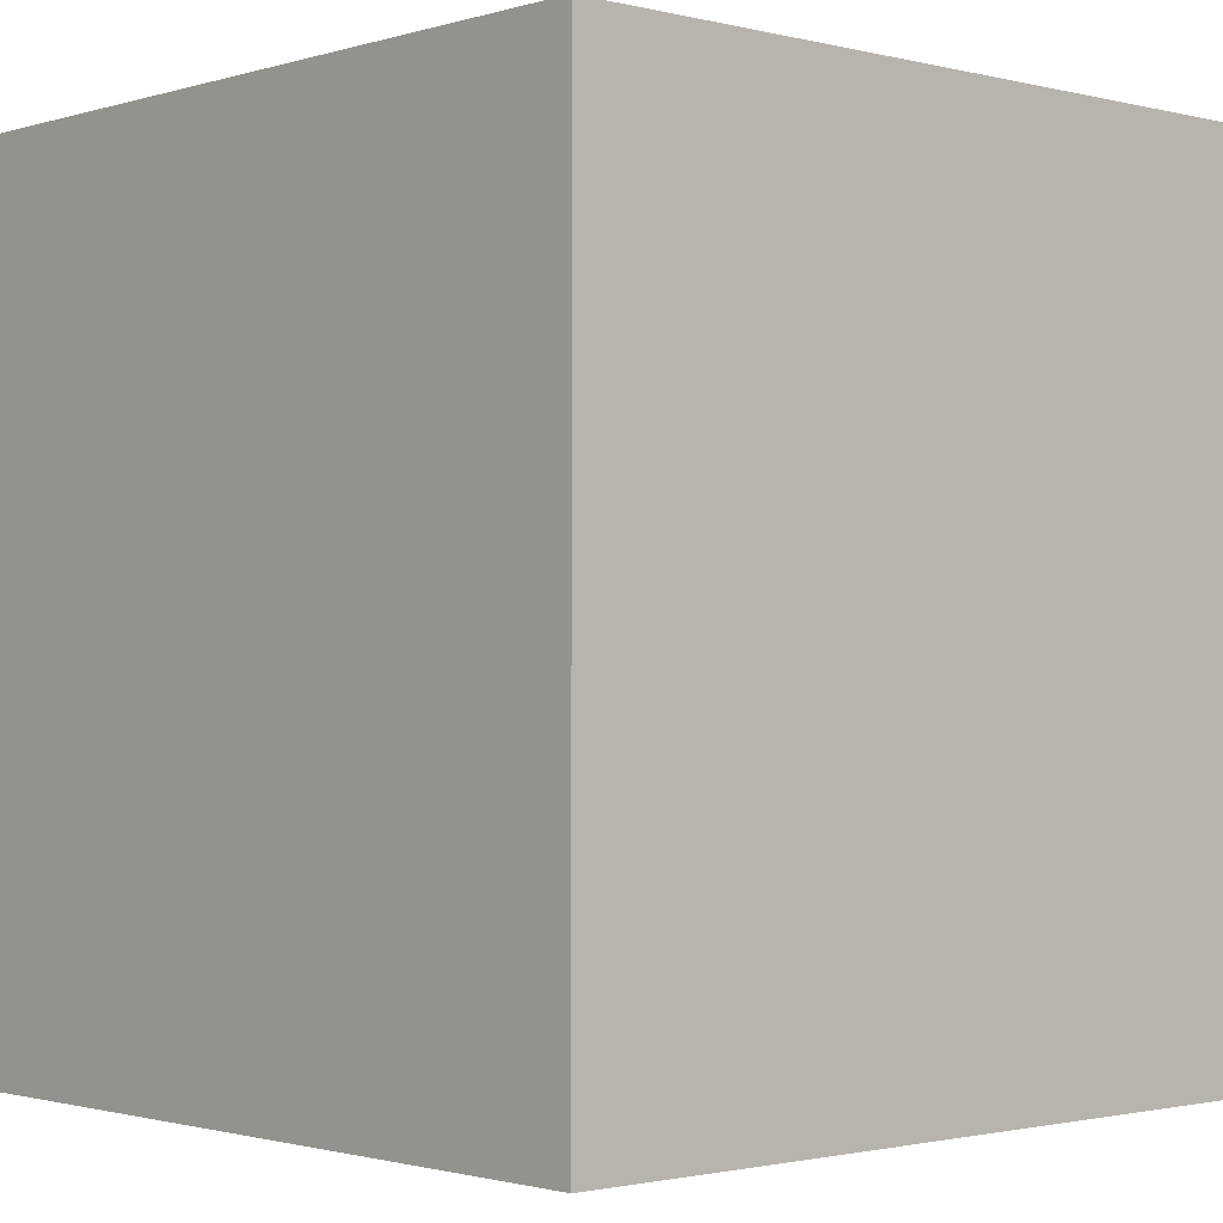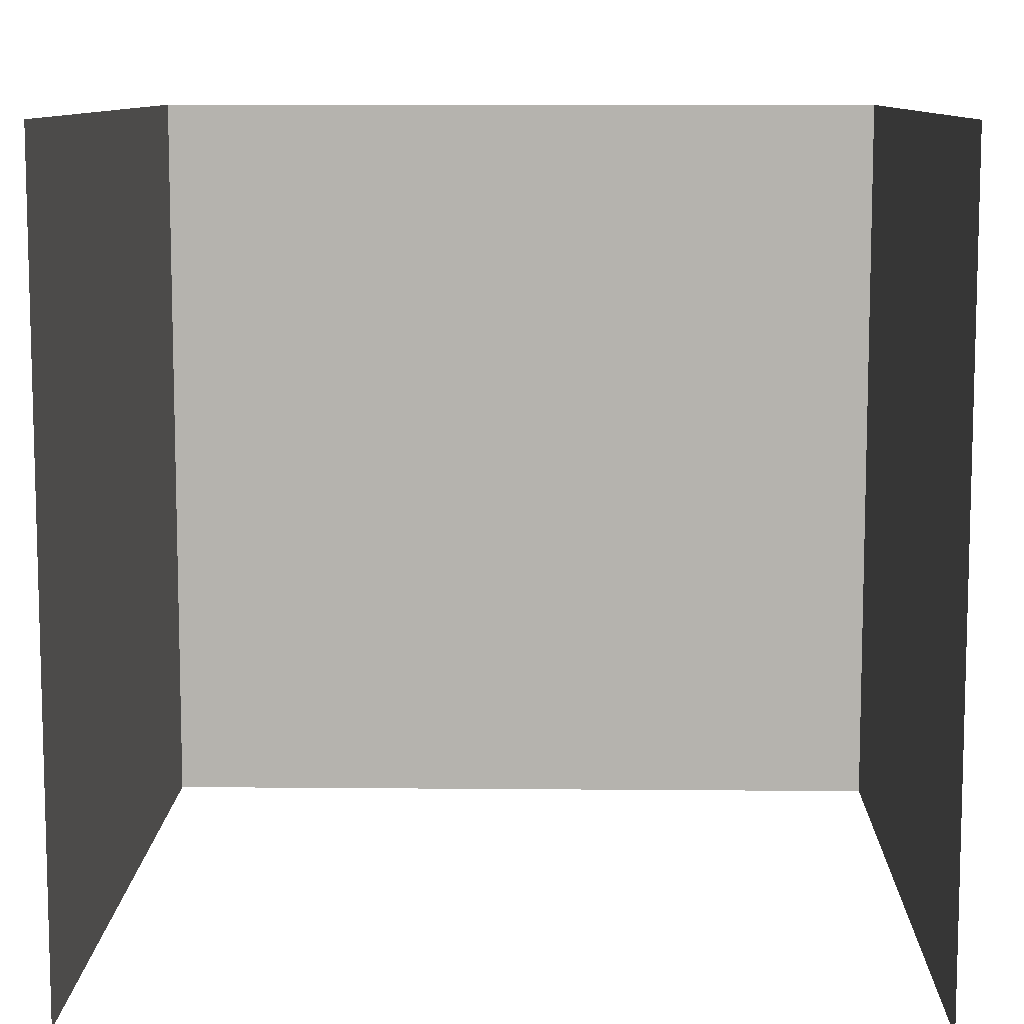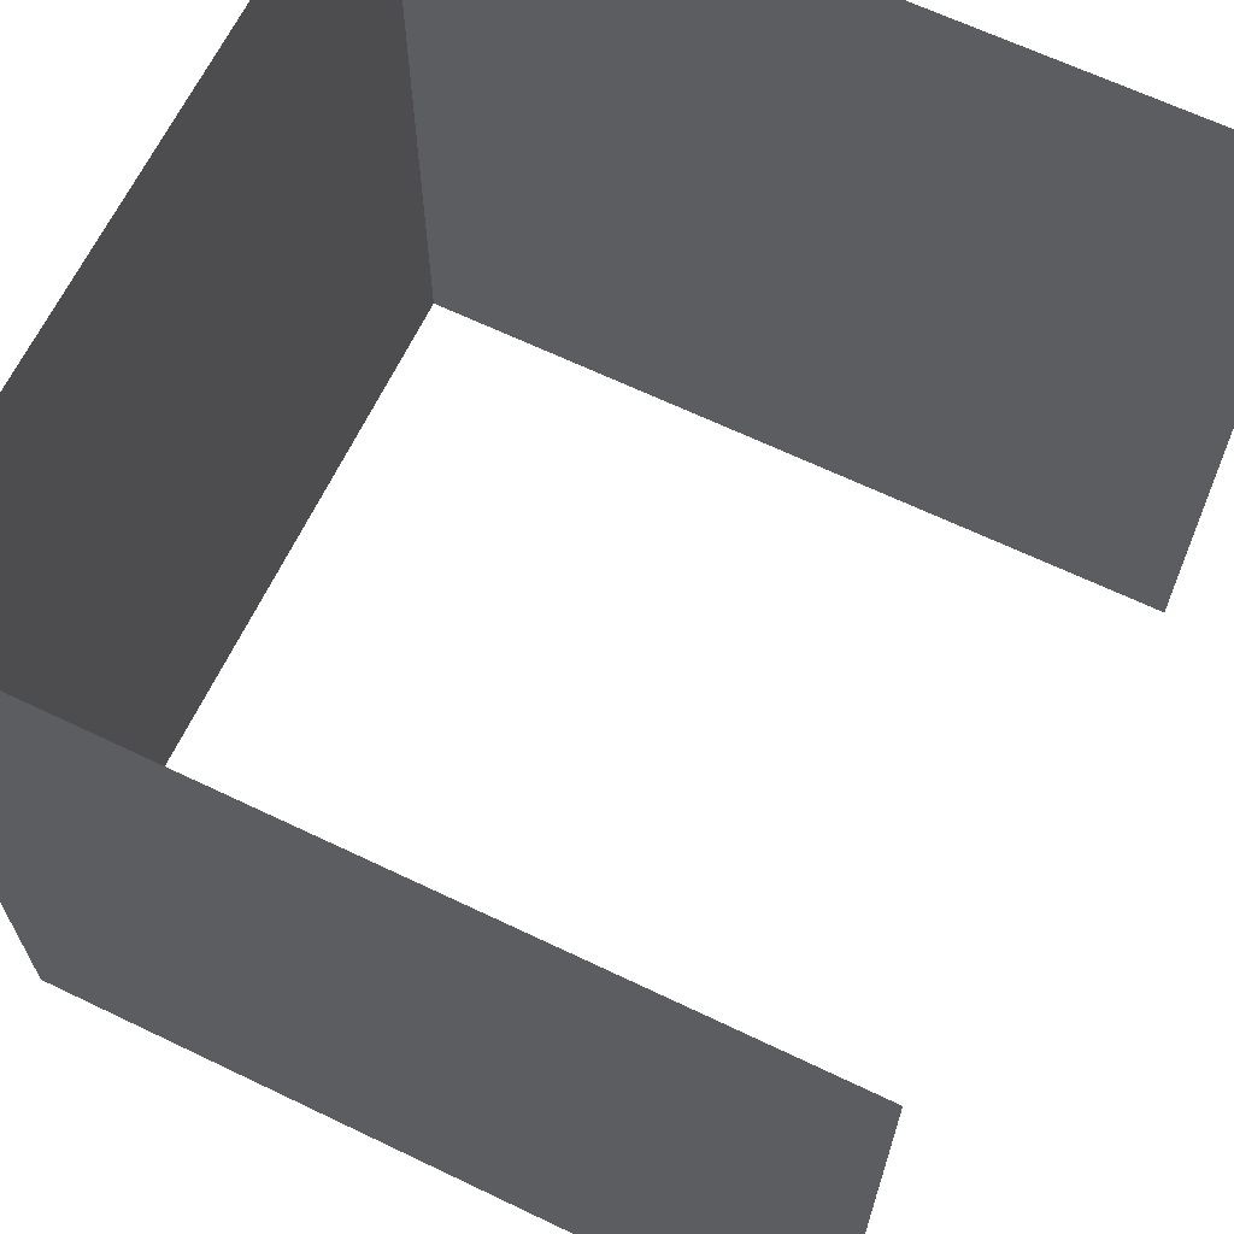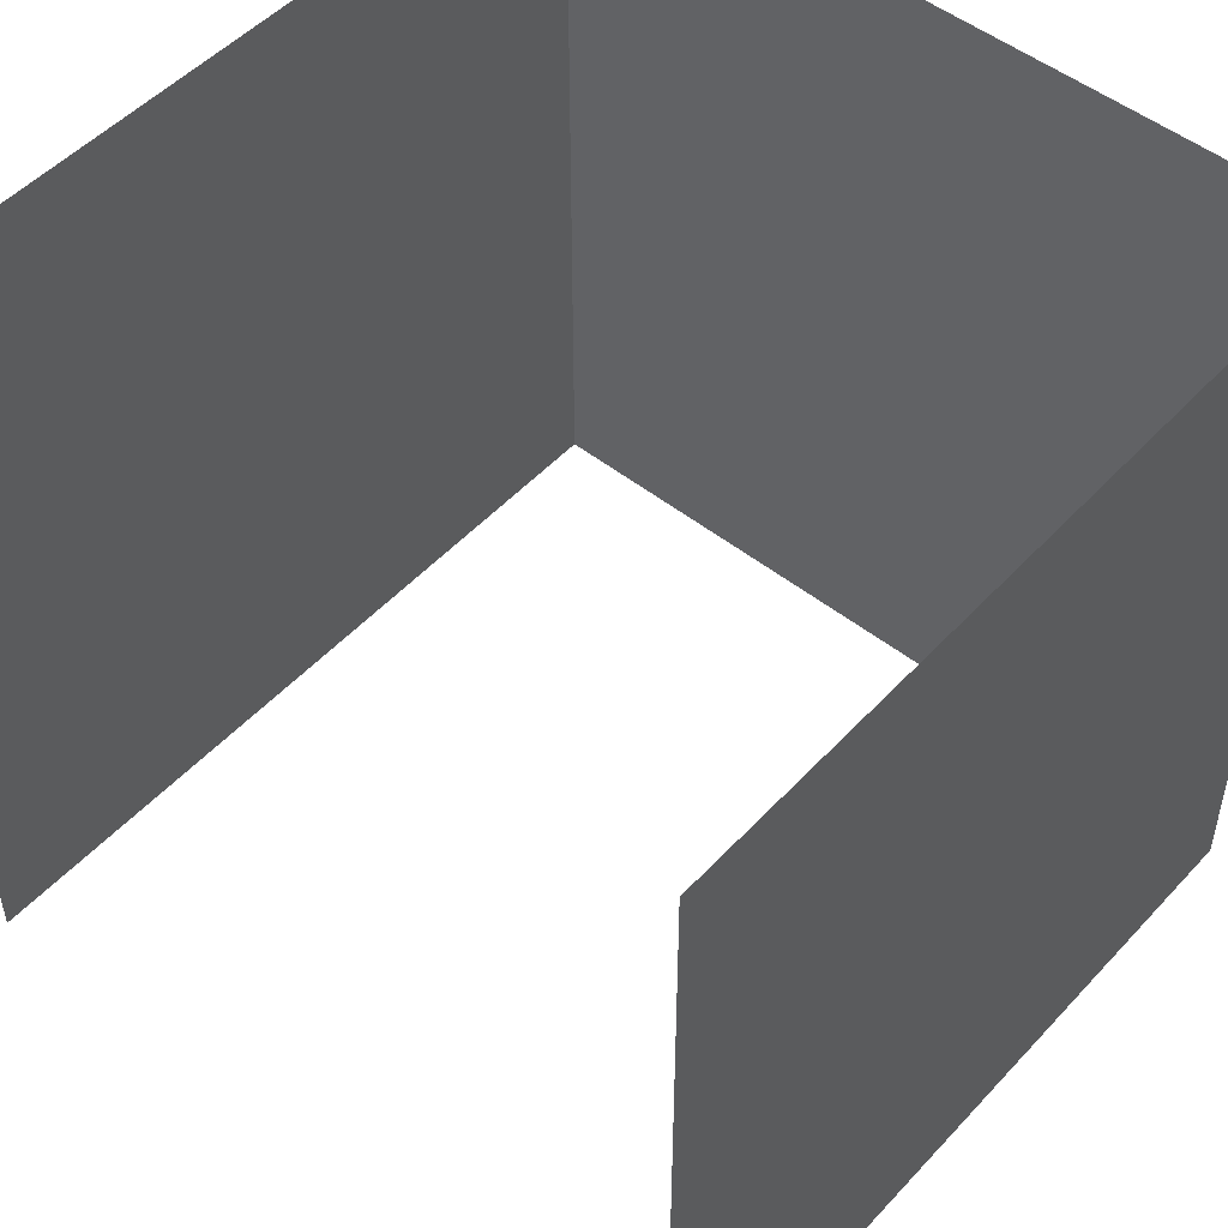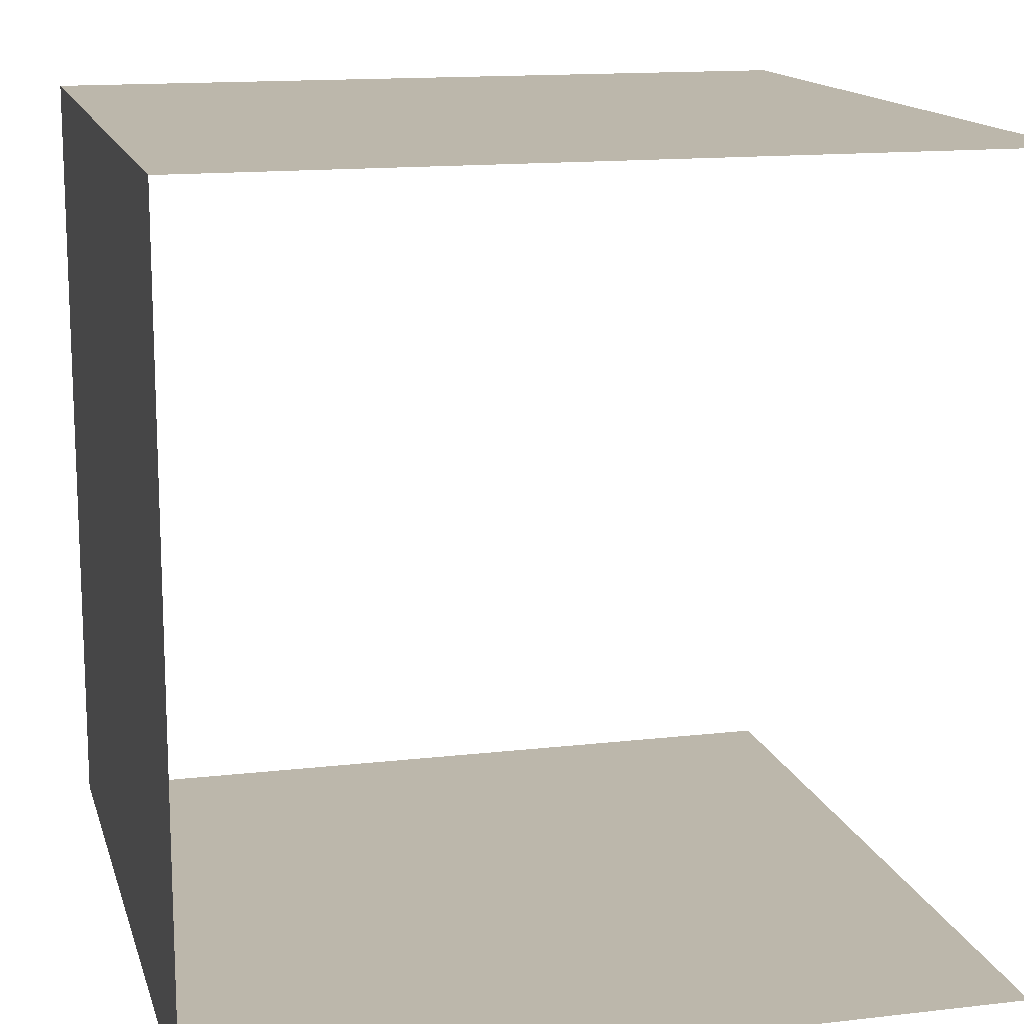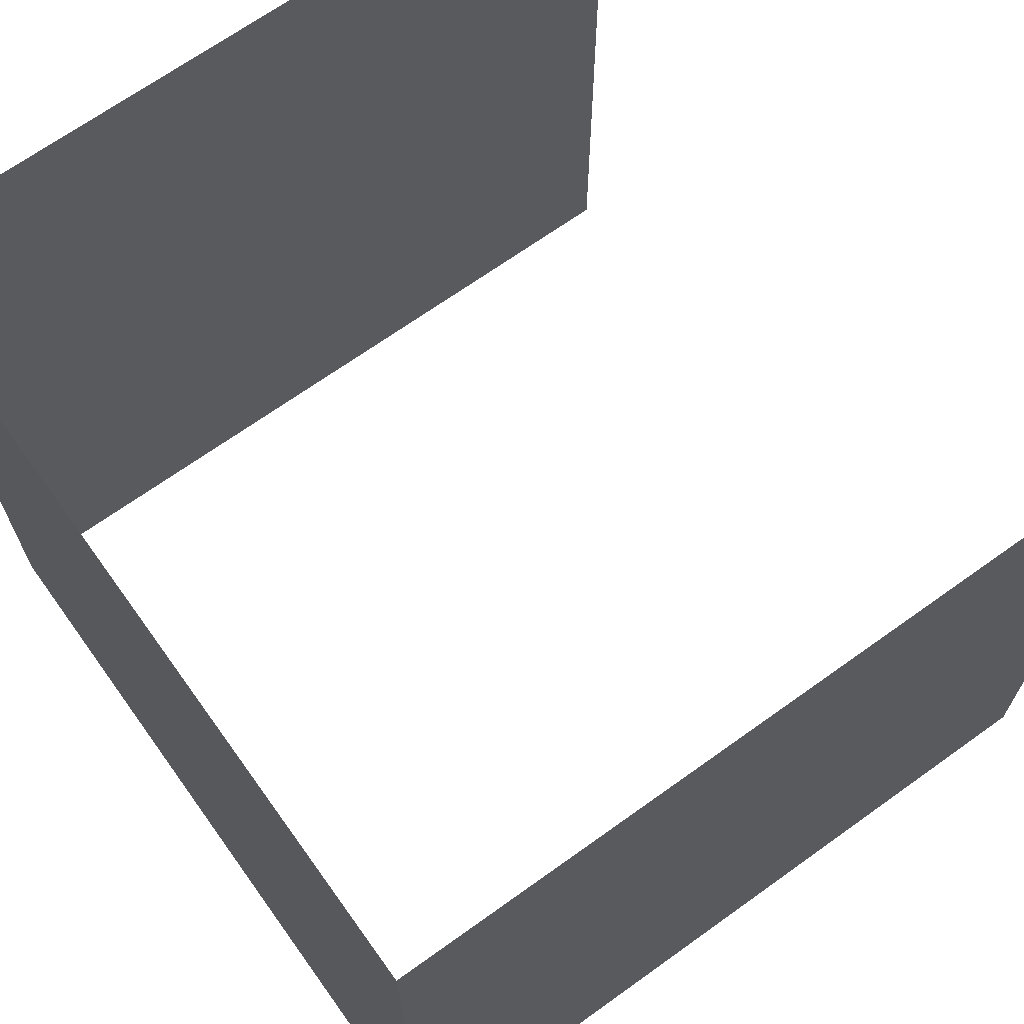
<metadata>
{"format":"obj","ext":"obj","renderer":"f3d","projection":"perspective","resolution":1024,"background":"white","views":[{"elev":-1.4,"azim":-42.3,"up":"+Z"},{"elev":9.6,"azim":91.3,"up":"+Z"},{"elev":65.5,"azim":25.7,"up":"+Z"},{"elev":50.3,"azim":130.8,"up":"+Z"},{"elev":14.3,"azim":-14.3,"up":"+Y"},{"elev":68.3,"azim":-35.7,"up":"+Z"}]}
</metadata>
<code>
v -1 -1 1
v 1 -1 1
v -1 -1 -1
v 1 -1 -1
f 2 3 1
f 2 4 3
v -1 1 -1
v 1 1 -1
v -1 1 1
v 1 1 1
f 6 7 5
f 6 8 7
v -1 -1 -1
v -1 1 -1
v -1 -1 1
v -1 1 1
f 10 11 9
f 10 12 11

</code>
